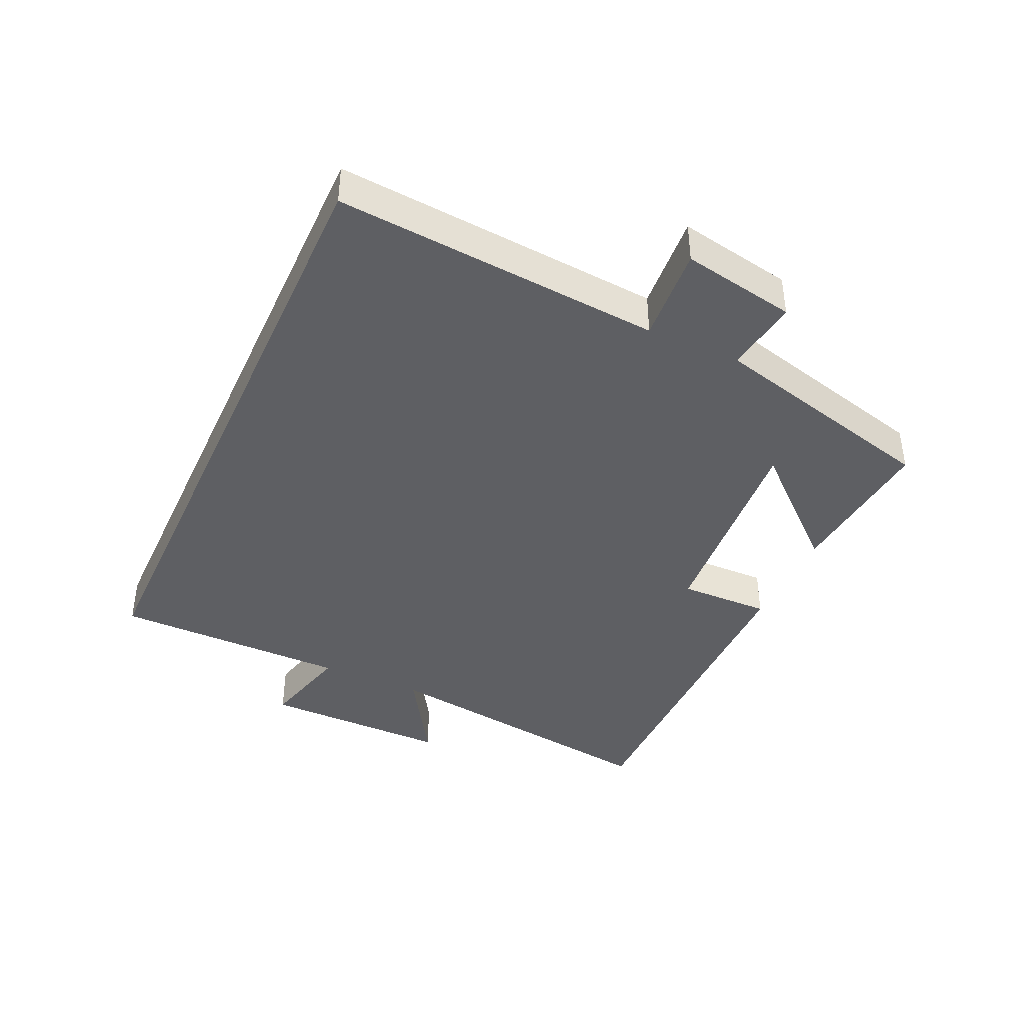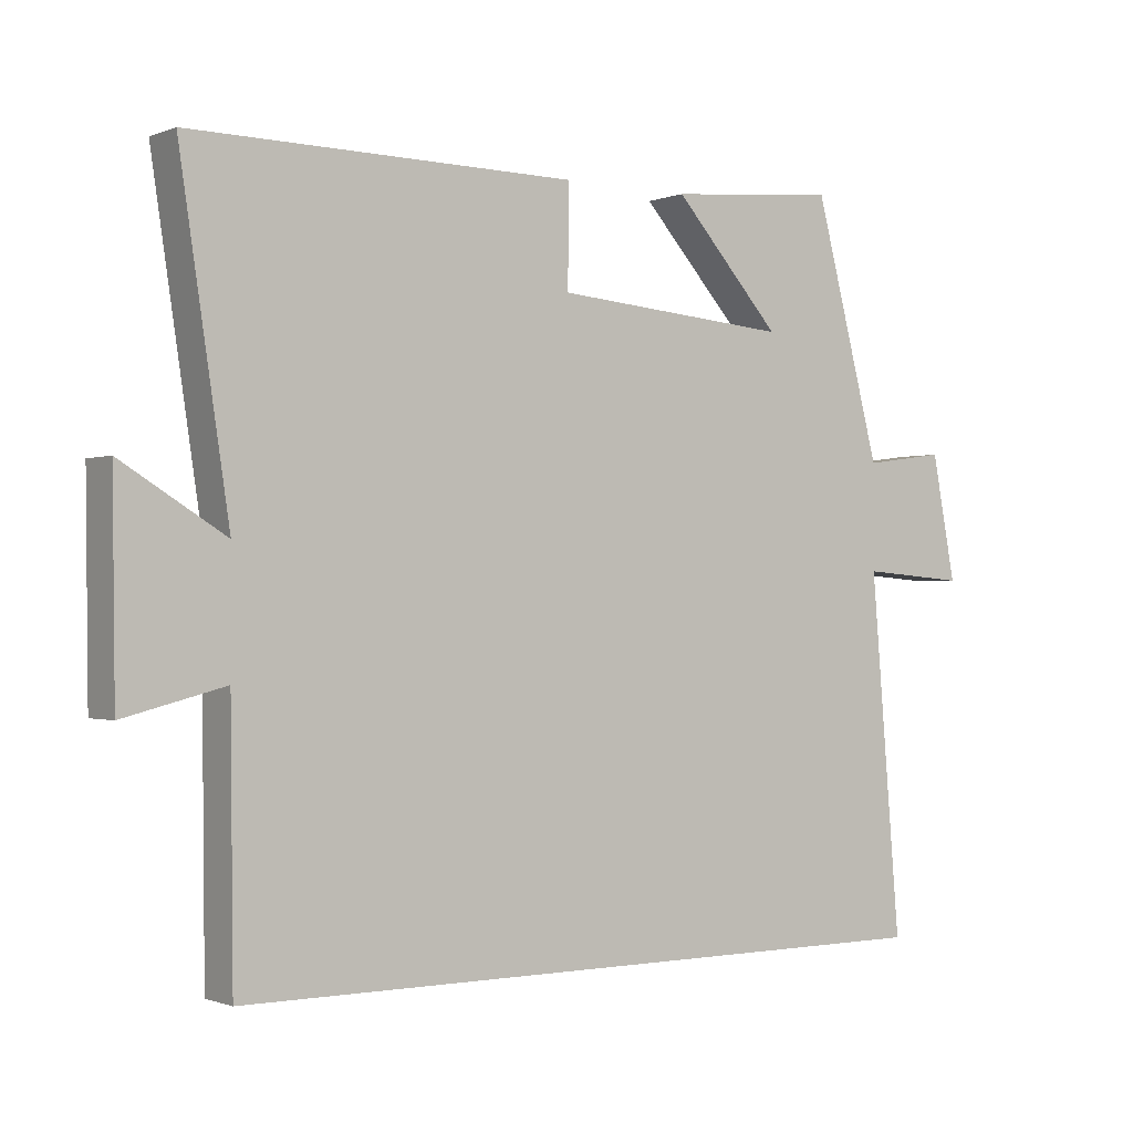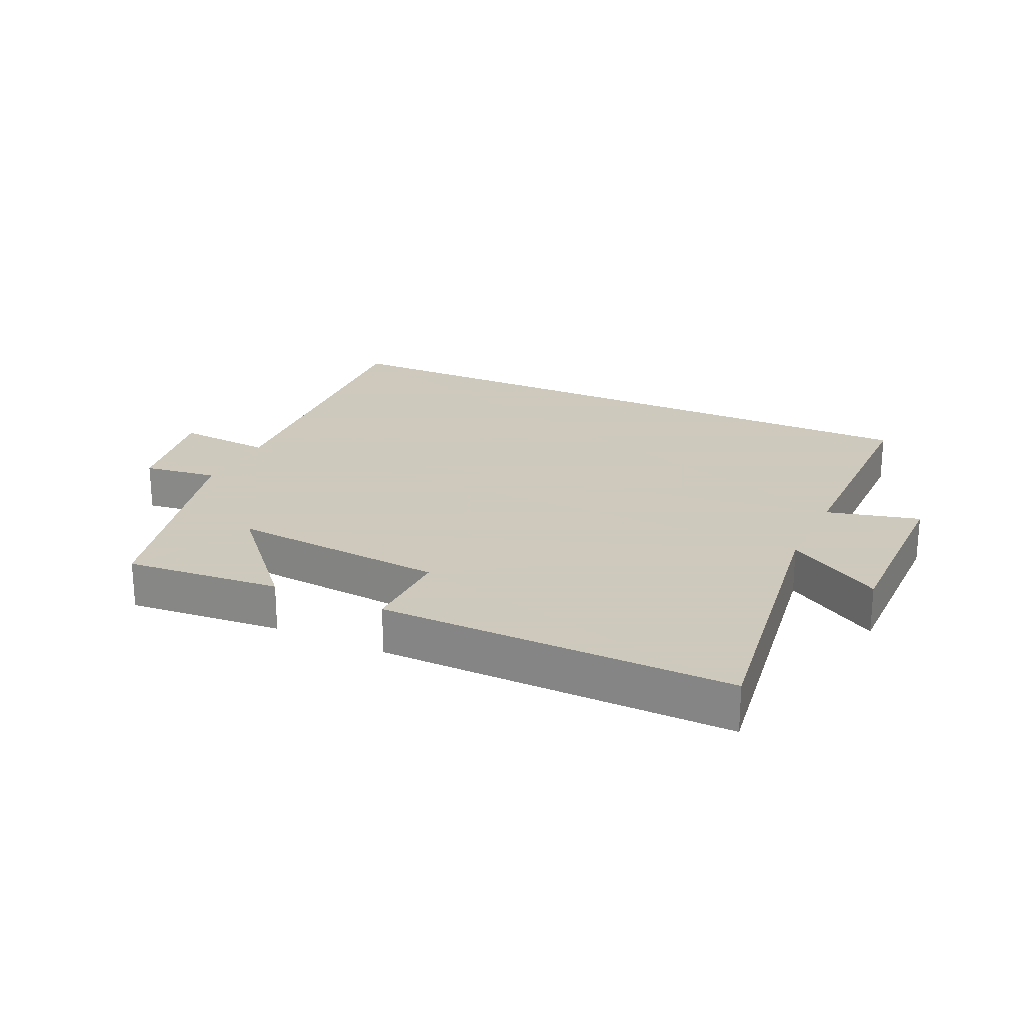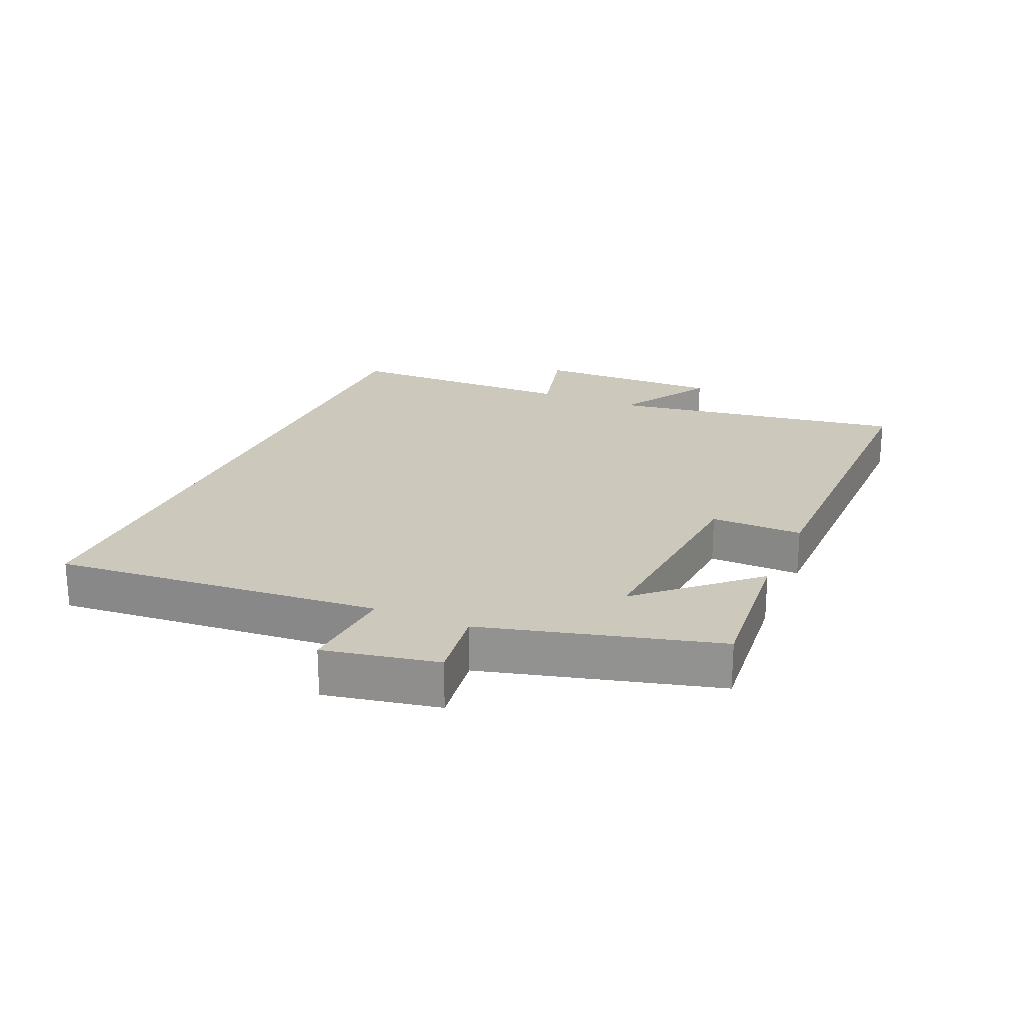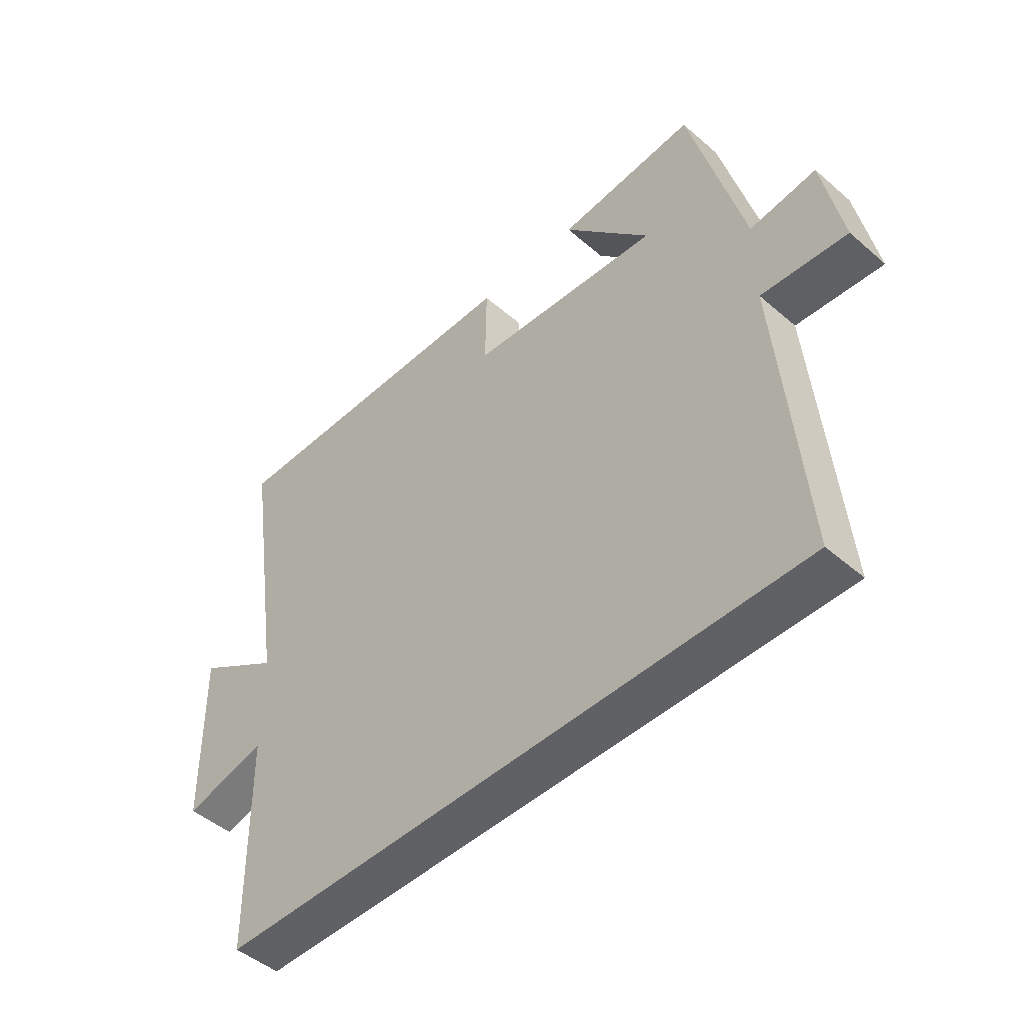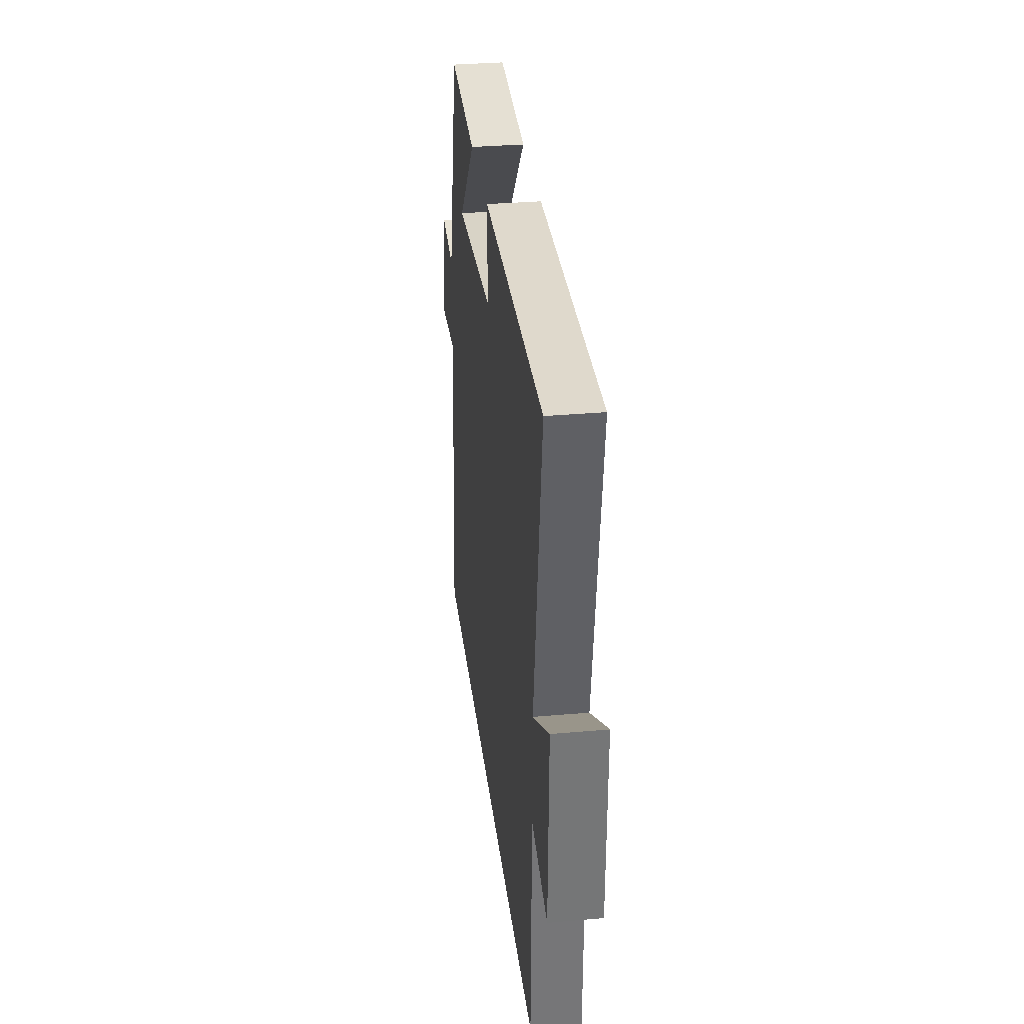
<metadata>
{"format":"obj","ext":"obj","renderer":"f3d","projection":"perspective","resolution":1024,"background":"white","views":[{"elev":-40.6,"azim":-114.4,"up":"+Y"},{"elev":-1.0,"azim":144.3,"up":"+Z"},{"elev":22.6,"azim":25.2,"up":"+Y"},{"elev":22.2,"azim":-66.7,"up":"+Y"},{"elev":-47.6,"azim":-134.1,"up":"+Z"},{"elev":32.9,"azim":83.1,"up":"+Z"}]}
</metadata>
<code>
v -0.405 0.07 0.522
v -0.162 0.07 0.5
v -0.316 0.07 0.329
v 0.022 0.07 0.357
v 0.02 0.07 0.5
v 0.571 0.07 0.505
v 0.5 0.07 0.037
v 0.649 0.07 0.128
v 0.645 0.07 -0.168
v 0.5 0.07 -0.131
v 0.496 0.07 -0.5
v -0.543 0.07 -0.5
v -0.5 0.07 0.009
v -0.651 0.07 -0.003
v -0.617 0.07 0.175
v -0.5 0.07 0.159
v -0.405 0 0.522
v -0.162 0 0.5
v -0.316 0 0.329
v 0.022 0 0.357
v 0.02 0 0.5
v 0.571 0 0.505
v 0.5 0 0.037
v 0.649 0 0.128
v 0.645 0 -0.168
v 0.5 0 -0.131
v 0.496 0 -0.5
v -0.543 0 -0.5
v -0.5 0 0.009
v -0.651 0 -0.003
v -0.617 0 0.175
v -0.5 0 0.159
f 13 14 15 16
f 13 16 1
f 10 11 12 13
f 7 8 9 10
f 7 10 13
f 4 5 6 7
f 3 4 7 13
f 1 2 3
f 1 3 13
f 32 31 30 29
f 17 32 29
f 29 28 27 26
f 26 25 24 23
f 29 26 23
f 23 22 21 20
f 29 23 20 19
f 19 18 17
f 29 19 17
f 1 17 18 2
f 2 18 19 3
f 3 19 20 4
f 4 20 21 5
f 5 21 22 6
f 6 22 23 7
f 7 23 24 8
f 8 24 25 9
f 9 25 26 10
f 10 26 27 11
f 11 27 28 12
f 12 28 29 13
f 13 29 30 14
f 14 30 31 15
f 15 31 32 16
f 16 32 17 1

</code>
